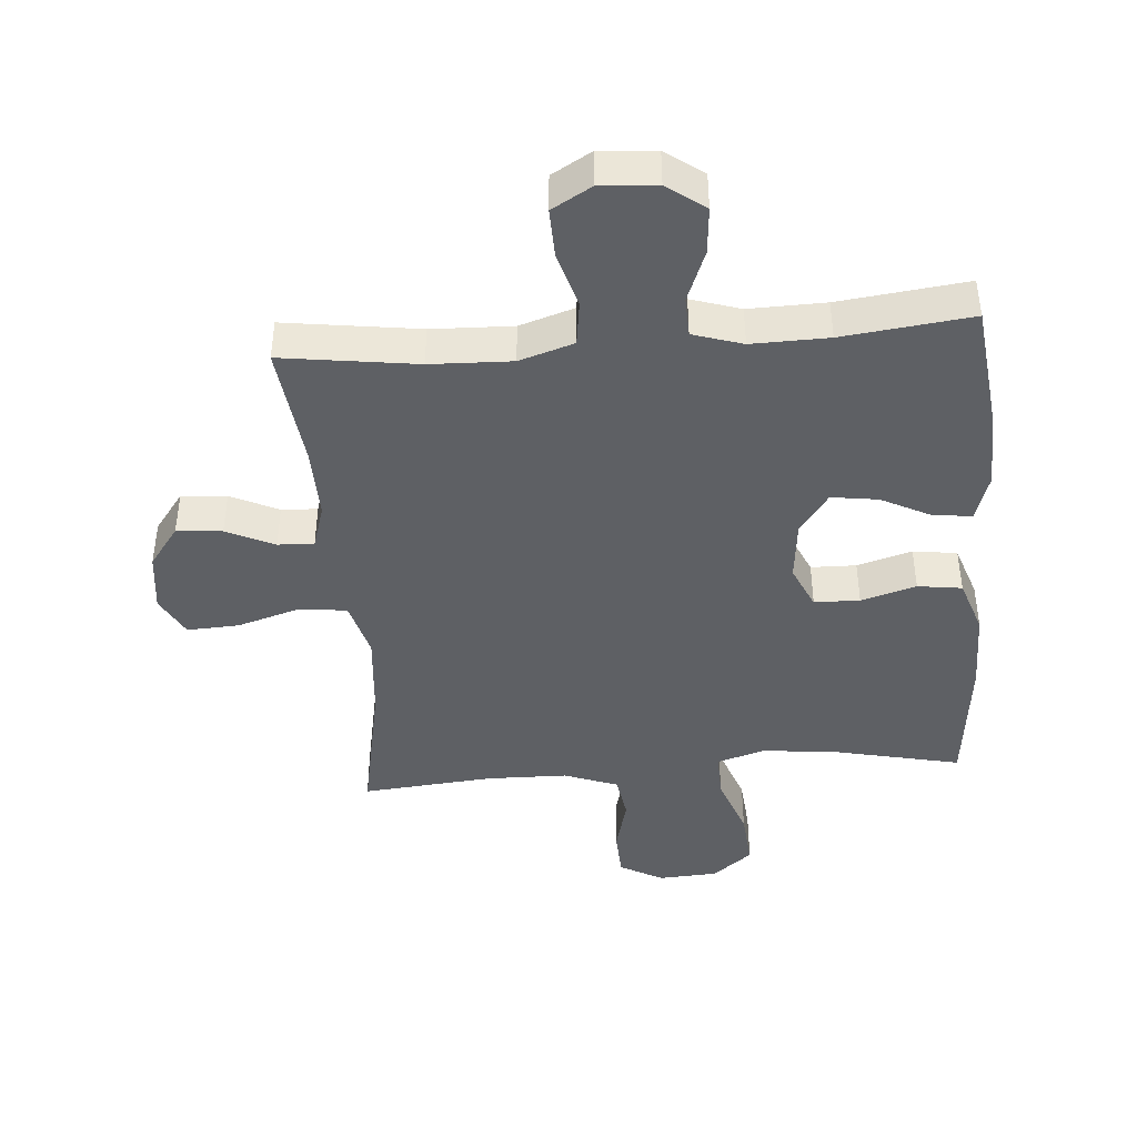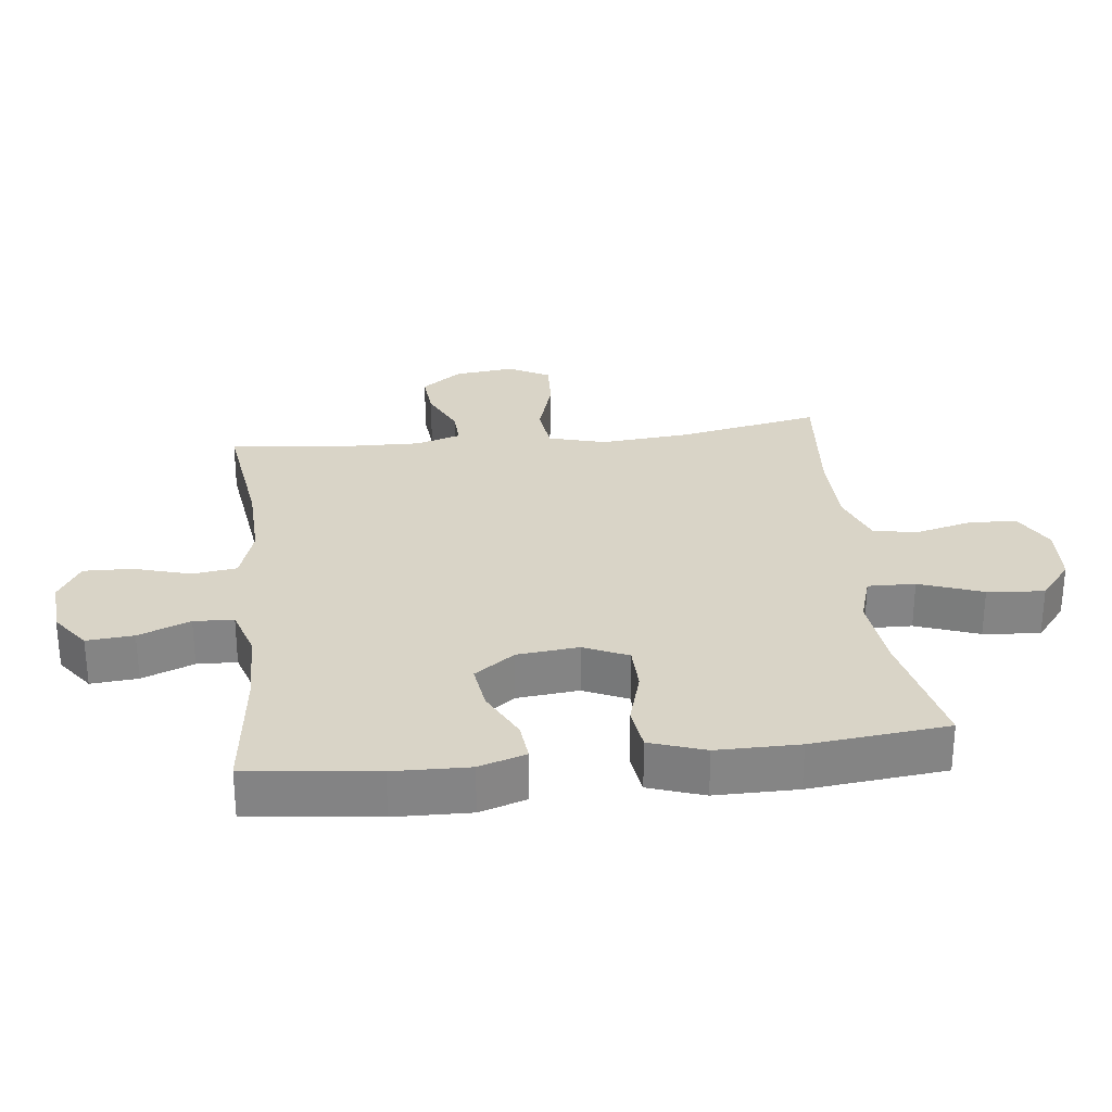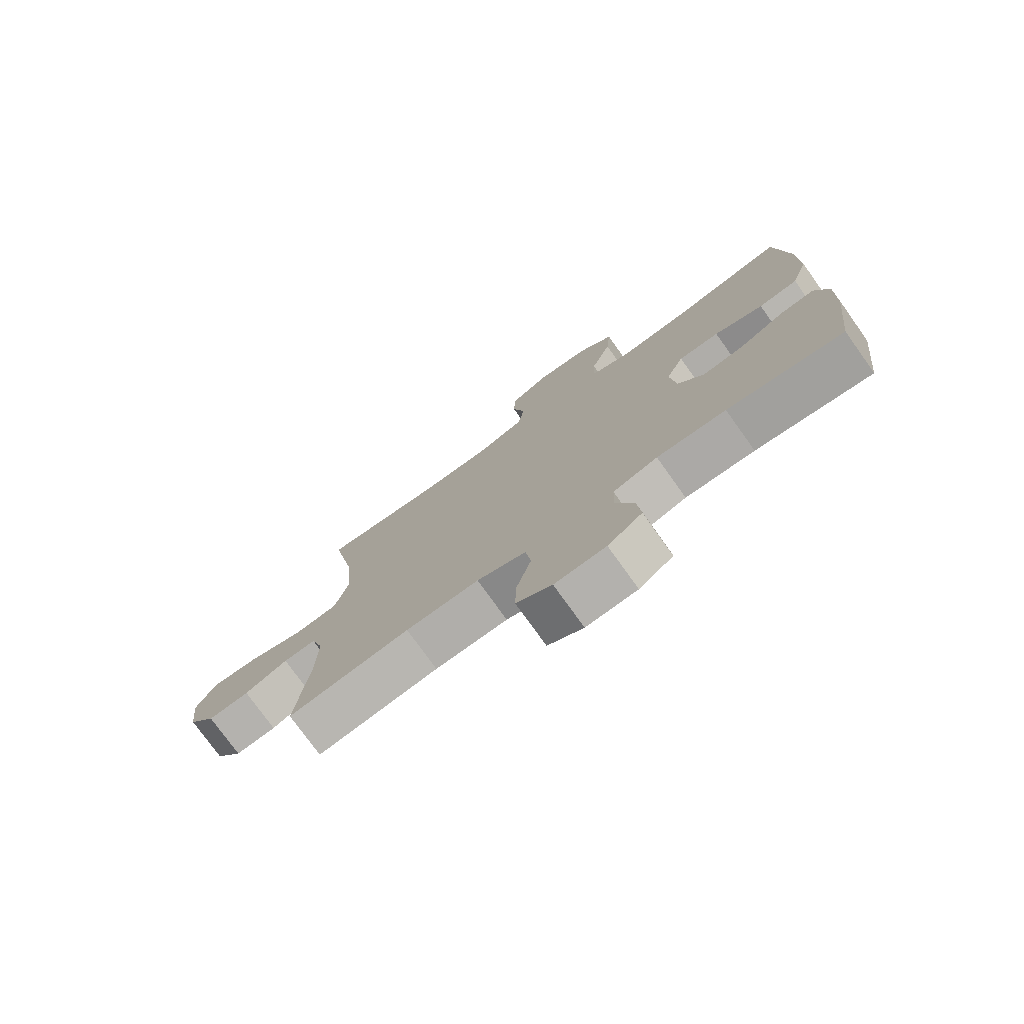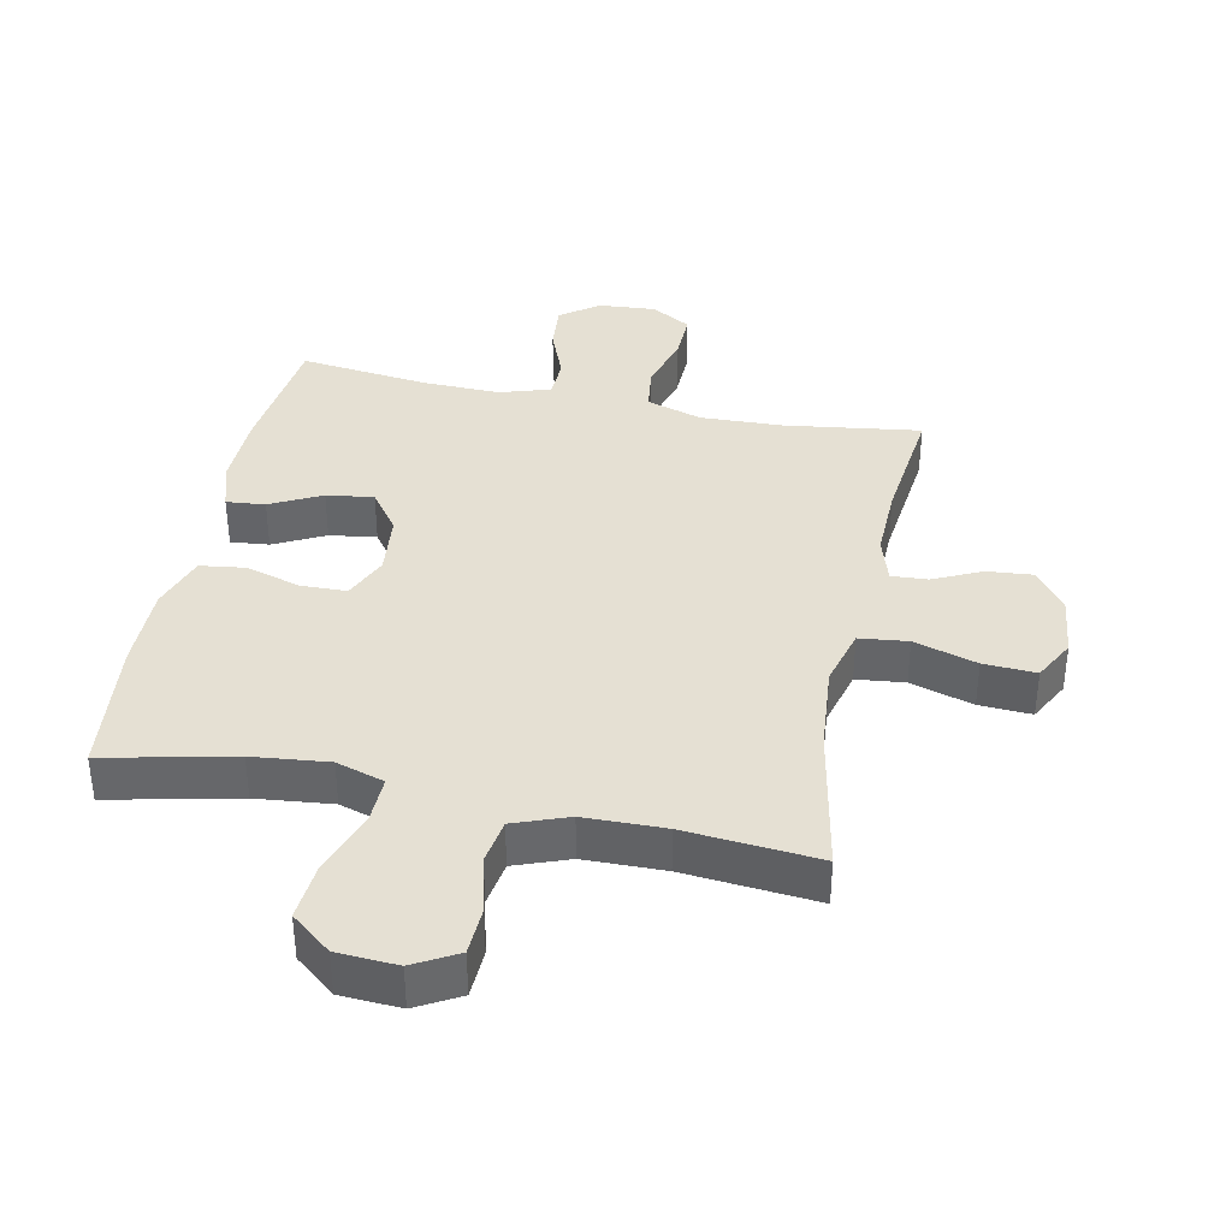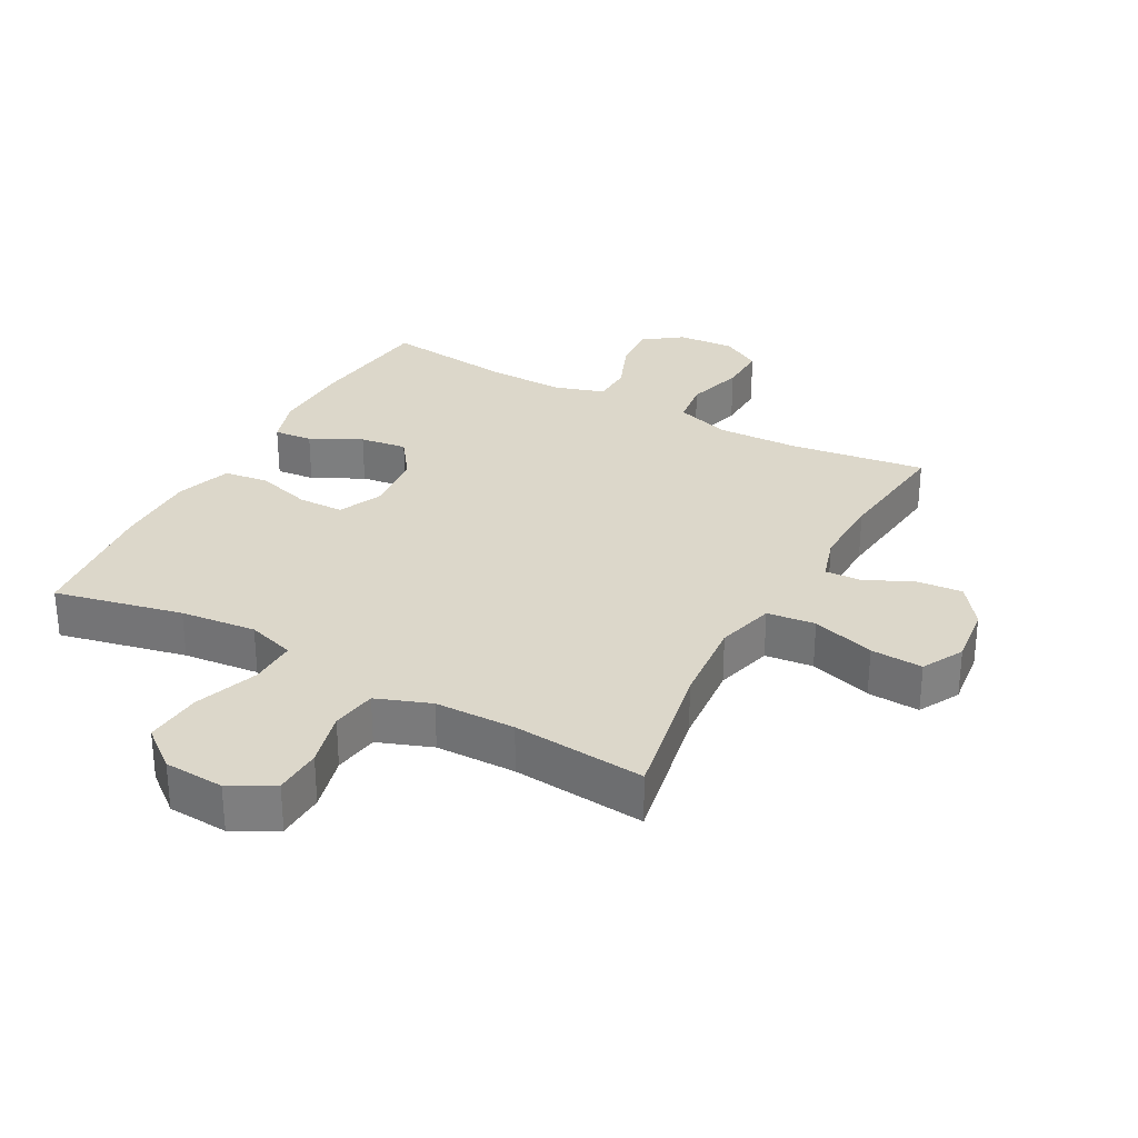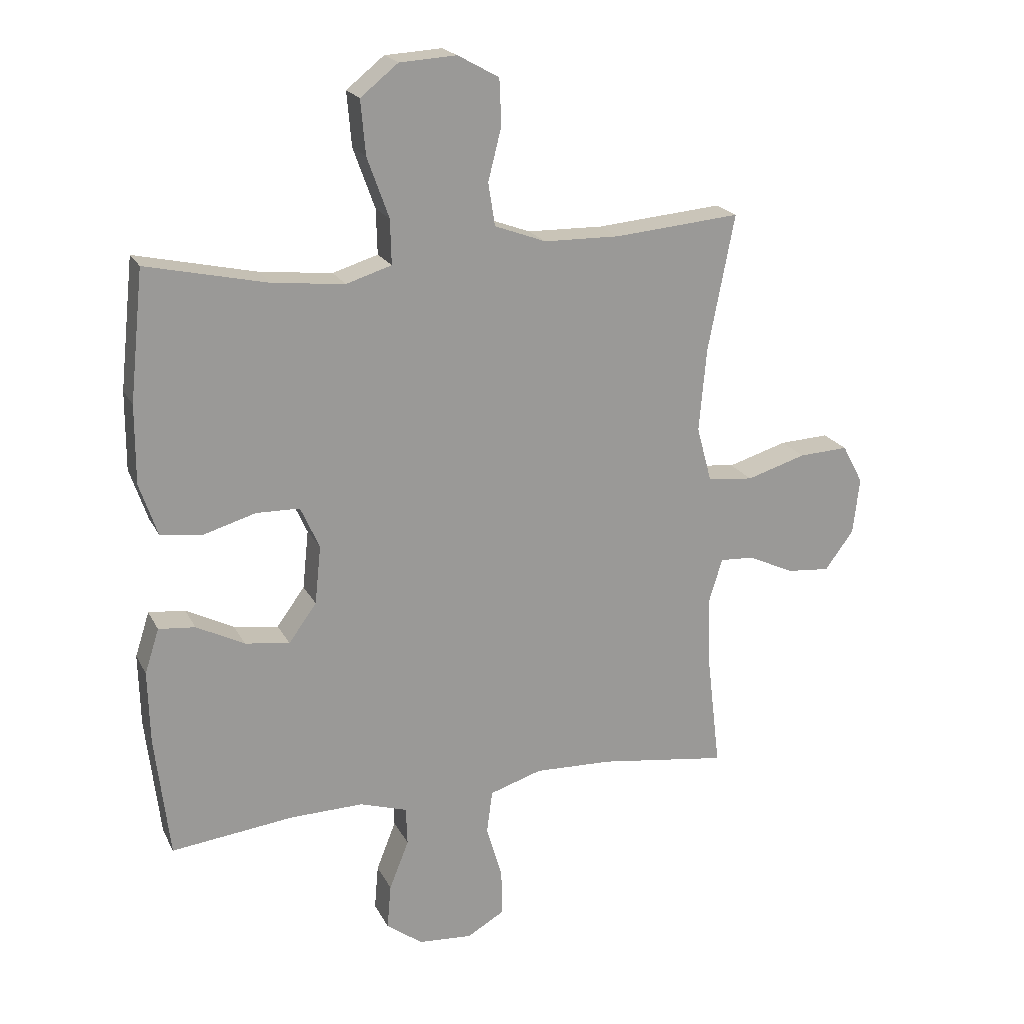
<metadata>
{"format":"obj","ext":"obj","renderer":"f3d","projection":"perspective","resolution":1024,"background":"white","views":[{"elev":-42.9,"azim":-175.5,"up":"+Y"},{"elev":28.8,"azim":-96.5,"up":"+Y"},{"elev":-76.5,"azim":-144.4,"up":"+Z"},{"elev":37.9,"azim":11.6,"up":"+Y"},{"elev":30.5,"azim":28.6,"up":"+Y"},{"elev":20.1,"azim":-20.4,"up":"+Z"}]}
</metadata>
<code>
o path686
v -0.323 0.0375 -0.478
v -0.2 0.0375 -0.4752
v -0.1205 0.0375 -0.5004
v -0.1183 0.0375 -0.5639
v -0.151 0.0375 -0.6466
v -0.1575 0.0375 -0.7218
v -0.09667 0.0375 -0.7665
v -0.005949 0.0375 -0.7727
v 0.05723 0.0375 -0.7361
v 0.05513 0.0375 -0.6588
v 0.02867 0.0375 -0.5677
v 0.0384 0.0375 -0.4962
v 0.1258 0.0375 -0.4684
v 0.2563 0.0375 -0.4727
v 0.4727 0.0375 -0.5026
v 0.4496 0.0375 -0.3059
v 0.4466 0.0375 -0.1897
v 0.469 0.0375 -0.117
v 0.5267 0.0375 -0.1202
v 0.6033 0.0375 -0.156
v 0.676 0.0375 -0.1623
v 0.7242 0.0375 -0.09747
v 0.7358 0.0375 -0.001896
v 0.7007 0.0375 0.06361
v 0.6175 0.0375 0.05917
v 0.5175 0.0375 0.02881
v 0.4405 0.0375 0.03749
v 0.4156 0.0375 0.1298
v 0.4278 0.0375 0.2685
v 0.4727 0.0375 0.4991
v 0.261 0.0375 0.4801
v 0.133 0.0375 0.4822
v 0.04649 0.0375 0.5141
v 0.03508 0.0375 0.5857
v 0.05761 0.0375 0.6749
v 0.05425 0.0375 0.7513
v -0.01498 0.0375 0.7895
v -0.1108 0.0375 0.7836
v -0.1741 0.0375 0.7327
v -0.1662 0.0375 0.6418
v -0.1297 0.0375 0.5406
v -0.1277 0.0375 0.4653
v -0.204 0.0375 0.4415
v -0.325 0.0375 0.4542
v -0.5292 0.0375 0.4991
v -0.5522 0.0375 0.2807
v -0.5526 0.0375 0.1491
v -0.5226 0.0375 0.06108
v -0.4518 0.0375 0.05152
v -0.3638 0.0375 0.07731
v -0.291 0.0375 0.07585
v -0.2593 0.0375 0.005321
v -0.2695 0.0375 -0.09308
v -0.3163 0.0375 -0.1574
v -0.3911 0.0375 -0.1469
v -0.4718 0.0375 -0.106
v -0.5331 0.0375 -0.1001
v -0.5571 0.0375 -0.175
v -0.5538 0.0375 -0.2964
v -0.5292 0.0375 -0.5026
v -0.323 -0.0375 -0.478
v -0.2 -0.0375 -0.4752
v -0.1205 -0.0375 -0.5004
v -0.1183 -0.0375 -0.5639
v -0.151 -0.0375 -0.6466
v -0.1575 -0.0375 -0.7218
v -0.09667 -0.0375 -0.7665
v -0.005949 -0.0375 -0.7727
v 0.05723 -0.0375 -0.7361
v 0.05513 -0.0375 -0.6588
v 0.02867 -0.0375 -0.5677
v 0.0384 -0.0375 -0.4962
v 0.1258 -0.0375 -0.4684
v 0.2563 -0.0375 -0.4727
v 0.4727 -0.0375 -0.5026
v 0.4496 -0.0375 -0.3059
v 0.4466 -0.0375 -0.1897
v 0.469 -0.0375 -0.117
v 0.5267 -0.0375 -0.1202
v 0.6033 -0.0375 -0.156
v 0.676 -0.0375 -0.1623
v 0.7242 -0.0375 -0.09747
v 0.7358 -0.0375 -0.001896
v 0.7007 -0.0375 0.06361
v 0.6175 -0.0375 0.05917
v 0.5175 -0.0375 0.02881
v 0.4405 -0.0375 0.03749
v 0.4156 -0.0375 0.1298
v 0.4278 -0.0375 0.2685
v 0.4727 -0.0375 0.4991
v 0.261 -0.0375 0.4801
v 0.133 -0.0375 0.4822
v 0.04649 -0.0375 0.5141
v 0.03508 -0.0375 0.5857
v 0.05761 -0.0375 0.6749
v 0.05425 -0.0375 0.7513
v -0.01498 -0.0375 0.7895
v -0.1108 -0.0375 0.7836
v -0.1741 -0.0375 0.7327
v -0.1662 -0.0375 0.6418
v -0.1297 -0.0375 0.5406
v -0.1277 -0.0375 0.4653
v -0.204 -0.0375 0.4415
v -0.325 -0.0375 0.4542
v -0.5292 -0.0375 0.4991
v -0.5522 -0.0375 0.2807
v -0.5526 -0.0375 0.1491
v -0.5226 -0.0375 0.06108
v -0.4518 -0.0375 0.05152
v -0.3638 -0.0375 0.07731
v -0.291 -0.0375 0.07585
v -0.2593 -0.0375 0.005321
v -0.2695 -0.0375 -0.09308
v -0.3163 -0.0375 -0.1574
v -0.3911 -0.0375 -0.1469
v -0.4718 -0.0375 -0.106
v -0.5331 -0.0375 -0.1001
v -0.5571 -0.0375 -0.175
v -0.5538 -0.0375 -0.2964
v -0.5292 -0.0375 -0.5026
v -0.09667 0.0375 -0.7665
v -0.005949 0.0375 -0.7727
v 0.05723 0.0375 -0.7361
v 0.05723 0.0375 -0.7361
v -0.1575 0.0375 -0.7218
v 0.05513 0.0375 -0.6588
v -0.151 0.0375 -0.6466
v 0.02867 0.0375 -0.5677
v -0.1183 0.0375 -0.5639
v 0.0384 0.0375 -0.4962
v 0.0384 0.0375 -0.4962
v -0.1205 0.0375 -0.5004
v -0.1205 0.0375 -0.5004
v -0.2 0.0375 -0.4752
v 0.1258 0.0375 -0.4684
v -0.5292 0.0375 -0.5026
v -0.5292 0.0375 -0.5026
v -0.323 0.0375 -0.478
v 0.2563 0.0375 -0.4727
v 0.4727 0.0375 -0.5026
v 0.4727 0.0375 -0.5026
v 0.4496 0.0375 -0.3059
v -0.5538 0.0375 -0.2964
v 0.4466 0.0375 -0.1897
v -0.5571 0.0375 -0.175
v 0.469 0.0375 -0.117
v 0.469 0.0375 -0.117
v -0.5331 0.0375 -0.1001
v -0.5331 0.0375 -0.1001
v -0.3163 0.0375 -0.1574
v -0.3163 0.0375 -0.1574
v -0.3911 0.0375 -0.1469
v 0.6033 0.0375 -0.156
v 0.676 0.0375 -0.1623
v 0.7242 0.0375 -0.09747
v -0.2695 0.0375 -0.09308
v 0.5267 0.0375 -0.1202
v -0.4718 0.0375 -0.106
v 0.7358 0.0375 -0.001896
v -0.2593 0.0375 0.005321
v 0.7007 0.0375 0.06361
v 0.7007 0.0375 0.06361
v -0.291 0.0375 0.07585
v -0.291 0.0375 0.07585
v 0.5175 0.0375 0.02881
v 0.4405 0.0375 0.03749
v 0.4405 0.0375 0.03749
v 0.6175 0.0375 0.05917
v 0.4156 0.0375 0.1298
v -0.5226 0.0375 0.06108
v -0.5226 0.0375 0.06108
v -0.4518 0.0375 0.05152
v -0.3638 0.0375 0.07731
v -0.5526 0.0375 0.1491
v 0.4278 0.0375 0.2685
v -0.5522 0.0375 0.2807
v -0.5292 0.0375 0.4991
v -0.5292 0.0375 0.4991
v -0.204 0.0375 0.4415
v -0.325 0.0375 0.4542
v -0.1277 0.0375 0.4653
v -0.1277 0.0375 0.4653
v -0.1297 0.0375 0.5406
v 0.261 0.0375 0.4801
v 0.133 0.0375 0.4822
v 0.4727 0.0375 0.4991
v 0.4727 0.0375 0.4991
v 0.04649 0.0375 0.5141
v 0.04649 0.0375 0.5141
v 0.03508 0.0375 0.5857
v -0.1662 0.0375 0.6418
v 0.05761 0.0375 0.6749
v -0.1741 0.0375 0.7327
v 0.05425 0.0375 0.7513
v -0.1108 0.0375 0.7836
v -0.01498 0.0375 0.7895
v -0.09667 -0.0375 -0.7665
v -0.005949 -0.0375 -0.7727
v 0.05723 -0.0375 -0.7361
v 0.05723 -0.0375 -0.7361
v -0.1575 -0.0375 -0.7218
v 0.05513 -0.0375 -0.6588
v -0.151 -0.0375 -0.6466
v 0.02867 -0.0375 -0.5677
v -0.1183 -0.0375 -0.5639
v 0.0384 -0.0375 -0.4962
v 0.0384 -0.0375 -0.4962
v -0.1205 -0.0375 -0.5004
v -0.1205 -0.0375 -0.5004
v -0.2 -0.0375 -0.4752
v 0.1258 -0.0375 -0.4684
v -0.5292 -0.0375 -0.5026
v -0.5292 -0.0375 -0.5026
v -0.323 -0.0375 -0.478
v 0.2563 -0.0375 -0.4727
v 0.4727 -0.0375 -0.5026
v 0.4727 -0.0375 -0.5026
v 0.4496 -0.0375 -0.3059
v -0.5538 -0.0375 -0.2964
v 0.4466 -0.0375 -0.1897
v -0.5571 -0.0375 -0.175
v 0.469 -0.0375 -0.117
v 0.469 -0.0375 -0.117
v -0.5331 -0.0375 -0.1001
v -0.5331 -0.0375 -0.1001
v -0.3163 -0.0375 -0.1574
v -0.3163 -0.0375 -0.1574
v -0.3911 -0.0375 -0.1469
v 0.6033 -0.0375 -0.156
v 0.676 -0.0375 -0.1623
v 0.7242 -0.0375 -0.09747
v -0.2695 -0.0375 -0.09308
v 0.5267 -0.0375 -0.1202
v -0.4718 -0.0375 -0.106
v 0.7358 -0.0375 -0.001896
v -0.2593 -0.0375 0.005321
v 0.7007 -0.0375 0.06361
v 0.7007 -0.0375 0.06361
v -0.291 -0.0375 0.07585
v -0.291 -0.0375 0.07585
v 0.5175 -0.0375 0.02881
v 0.4405 -0.0375 0.03749
v 0.4405 -0.0375 0.03749
v 0.6175 -0.0375 0.05917
v 0.4156 -0.0375 0.1298
v -0.5226 -0.0375 0.06108
v -0.5226 -0.0375 0.06108
v -0.4518 -0.0375 0.05152
v -0.3638 -0.0375 0.07731
v -0.5526 -0.0375 0.1491
v 0.4278 -0.0375 0.2685
v -0.5522 -0.0375 0.2807
v -0.5292 -0.0375 0.4991
v -0.5292 -0.0375 0.4991
v -0.204 -0.0375 0.4415
v -0.325 -0.0375 0.4542
v -0.1277 -0.0375 0.4653
v -0.1277 -0.0375 0.4653
v -0.1297 -0.0375 0.5406
v 0.261 -0.0375 0.4801
v 0.133 -0.0375 0.4822
v 0.4727 -0.0375 0.4991
v 0.4727 -0.0375 0.4991
v 0.04649 -0.0375 0.5141
v 0.04649 -0.0375 0.5141
v 0.03508 -0.0375 0.5857
v -0.1662 -0.0375 0.6418
v 0.05761 -0.0375 0.6749
v -0.1741 -0.0375 0.7327
v 0.05425 -0.0375 0.7513
v -0.1108 -0.0375 0.7836
v -0.01498 -0.0375 0.7895
f 242 222 241
f 239 256 249
f 197 203 201
f 242 236 232
f 241 233 244
f 206 232 208
f 202 198 199
f 264 257 261
f 232 226 210
f 220 242 232
f 248 250 246
f 231 244 229
f 206 208 204
f 222 242 220
f 210 226 214
f 245 261 236
f 218 220 215
f 252 256 253
f 235 244 231
f 215 220 211
f 236 257 239
f 264 259 257
f 226 228 214
f 211 232 206
f 203 202 205
f 267 271 269
f 249 250 248
f 256 239 255
f 266 259 264
f 271 267 268
f 250 249 252
f 197 202 203
f 220 232 211
f 261 257 236
f 204 205 202
f 245 236 242
f 252 249 256
f 257 255 239
f 260 251 262
f 261 251 260
f 208 232 210
f 270 272 268
f 221 234 224
f 233 241 222
f 221 228 234
f 259 266 267
f 197 198 202
f 237 244 235
f 230 231 229
f 251 261 245
f 214 219 212
f 208 205 204
f 268 267 266
f 268 272 271
f 219 228 221
f 214 228 219
f 218 215 216
f 229 244 233
f 7 8 68 67
f 8 124 200 68
f 6 7 67 66
f 9 10 70 69
f 5 6 66 65
f 10 11 71 70
f 4 5 65 64
f 11 131 207 71
f 133 4 64 209
f 2 3 63 62
f 12 13 73 72
f 137 1 61 213
f 14 141 217 74
f 1 2 62 61
f 13 14 74 73
f 15 16 76 75
f 59 60 120 119
f 16 17 77 76
f 58 59 119 118
f 17 147 223 77
f 149 58 118 225
f 151 55 115 227
f 20 21 81 80
f 21 22 82 81
f 53 54 114 113
f 19 20 80 79
f 56 57 117 116
f 55 56 116 115
f 18 19 79 78
f 22 23 83 82
f 52 53 113 112
f 23 162 238 83
f 164 52 112 240
f 26 167 243 86
f 25 26 86 85
f 24 25 85 84
f 27 28 88 87
f 171 49 109 247
f 49 50 110 109
f 47 48 108 107
f 50 51 111 110
f 28 29 89 88
f 46 47 107 106
f 178 46 106 254
f 43 44 104 103
f 182 43 103 258
f 41 42 102 101
f 31 32 92 91
f 187 31 91 263
f 29 30 90 89
f 44 45 105 104
f 32 189 265 92
f 33 34 94 93
f 40 41 101 100
f 34 35 95 94
f 39 40 100 99
f 35 36 96 95
f 38 39 99 98
f 37 38 98 97
f 36 37 97 96
f 166 165 146
f 163 173 180
f 121 125 127
f 166 156 160
f 165 168 157
f 130 132 156
f 126 123 122
f 188 185 181
f 156 134 150
f 144 156 166
f 172 170 174
f 155 153 168
f 130 128 132
f 146 144 166
f 134 138 150
f 169 160 185
f 142 139 144
f 176 177 180
f 159 155 168
f 139 135 144
f 160 163 181
f 188 181 183
f 150 138 152
f 135 130 156
f 127 129 126
f 191 193 195
f 173 172 174
f 180 179 163
f 190 188 183
f 195 192 191
f 174 176 173
f 121 127 126
f 144 135 156
f 185 160 181
f 128 126 129
f 169 166 160
f 176 180 173
f 181 163 179
f 184 186 175
f 185 184 175
f 132 134 156
f 194 192 196
f 145 148 158
f 157 146 165
f 145 158 152
f 183 191 190
f 121 126 122
f 161 159 168
f 154 153 155
f 175 169 185
f 138 136 143
f 132 128 129
f 192 190 191
f 192 195 196
f 143 145 152
f 138 143 152
f 142 140 139
f 153 157 168

</code>
